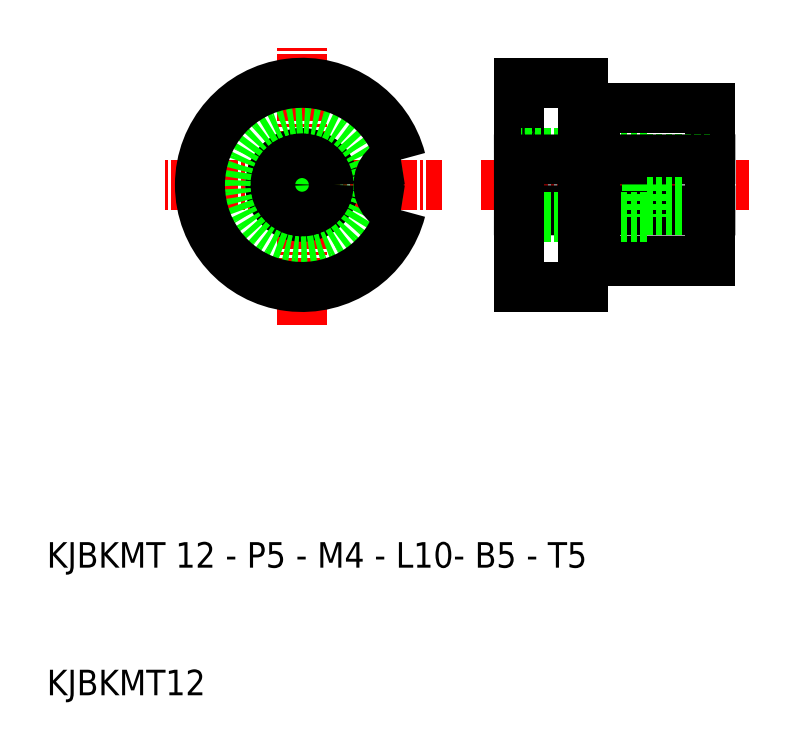
<metadata>
{"format":"dxf","ext":"dxf","renderer":"ezdxf+matplotlib","layout":"modelspace","background":"white","min_lineweight":24,"dpi":150}
</metadata>
<code>
0
SECTION
2
ENTITIES
0
LINE
8
CENTER
10
30
20
39
30
0
11
30
21
61
31
0
0
LINE
8
0
10
53
20
55.7
30
0
11
53
21
50
31
0
0
LINE
8
0
10
52
20
55.7
30
0
11
52
21
50
31
0
0
LINE
8
0
10
47
20
58
30
0
11
47
21
50
31
0
0
LINE
8
0
10
62
20
50
30
0
11
62
21
56
31
0
0
TEXT
8
0
10
10
20
10
30
0
40
2
1
KJBKMT12
0
TEXT
8
0
10
10
20
20
30
0
40
2
1
KJBKMT 12 - P5 - M4 - L10- B5 - T5
0
LINE
8
CENTER
10
41
20
50
30
0
11
19
21
50
31
0
0
LINE
8
CENTER
10
44
20
50
30
0
11
65
21
50
31
0
0
LINE
8
0
10
57
20
52.5
30
0
11
47.2
21
52.5
31
0
0
LINE
8
0
10
62
20
51.32
30
0
11
57
21
51.32
31
0
0
LINE
8
0
10
57
20
52
30
0
11
62
21
52
31
0
0
LINE
8
0
10
62
20
56
30
0
11
53
21
56
31
0
0
LINE
8
0
10
52
20
58
30
0
11
47
21
58
31
0
0
LINE
8
0
10
52
20
55.7
30
0
11
52
21
58
31
0
0
LINE
8
0
10
53
20
55.8
30
0
11
52
21
55.8
31
0
0
LINE
8
0
10
53
20
56
30
0
11
53
21
55.7
31
0
0
CIRCLE
8
0
10
30
20
50
30
0
40
2
0
CIRCLE
8
0
10
30
20
50
30
0
40
1.323
0
CIRCLE
8
0
10
30
20
50
30
0
40
2.5
0
LINE
8
0
10
57
20
50
30
0
11
57
21
52.5
31
0
0
ARC
8
0
10
47.2
20
52.7
30
0
40
0.2
50
180
51
270
0
LINE
8
0
10
47
20
51.99
30
0
11
62
21
52
31
0
0
CIRCLE
8
0
10
30
20
50
30
0
40
6
0
ARC
8
0
10
30
20
50
30
0
40
8
50
14.36
51
345.6
0
ARC
8
0
10
38
20
50
30
0
40
2
50
97.18
51
262.8
0
LINE
8
0
10
47
20
48.01
30
0
11
62
21
48
31
0
0
ARC
8
0
10
47.2
20
47.3
30
0
40
0.2
50
90
51
180
0
LINE
8
0
10
57
20
50
30
0
11
57
21
47.5
31
0
0
LINE
8
0
10
53
20
44
30
0
11
53
21
44.3
31
0
0
LINE
8
0
10
53
20
44.2
30
0
11
52
21
44.2
31
0
0
LINE
8
0
10
52
20
44.3
30
0
11
52
21
42
31
0
0
LINE
8
0
10
52
20
42
30
0
11
47
21
42
31
0
0
LINE
8
0
10
62
20
44
30
0
11
53
21
44
31
0
0
LINE
8
0
10
57
20
48
30
0
11
62
21
48
31
0
0
LINE
8
0
10
62
20
48.68
30
0
11
57
21
48.68
31
0
0
LINE
8
0
10
57
20
47.5
30
0
11
47.2
21
47.5
31
0
0
LINE
8
0
10
62
20
50
30
0
11
62
21
44
31
0
0
LINE
8
0
10
47
20
42
30
0
11
47
21
50
31
0
0
LINE
8
0
10
52
20
44.3
30
0
11
52
21
50
31
0
0
LINE
8
0
10
53
20
44.3
30
0
11
53
21
50
31
0
0
ENDSEC
0
EOF

</code>
